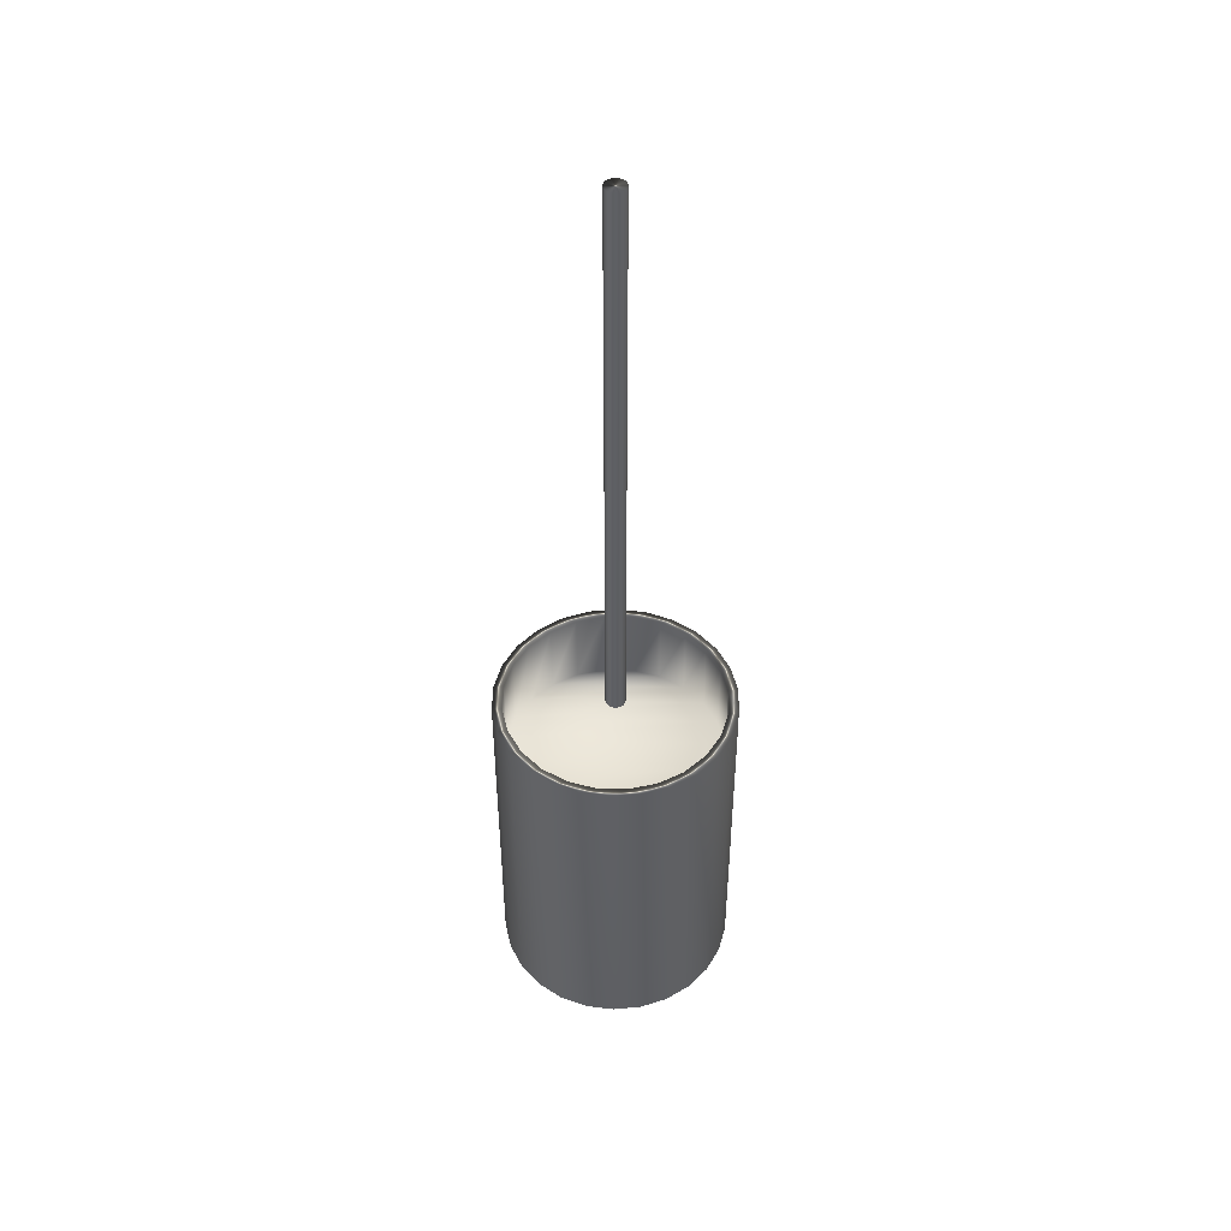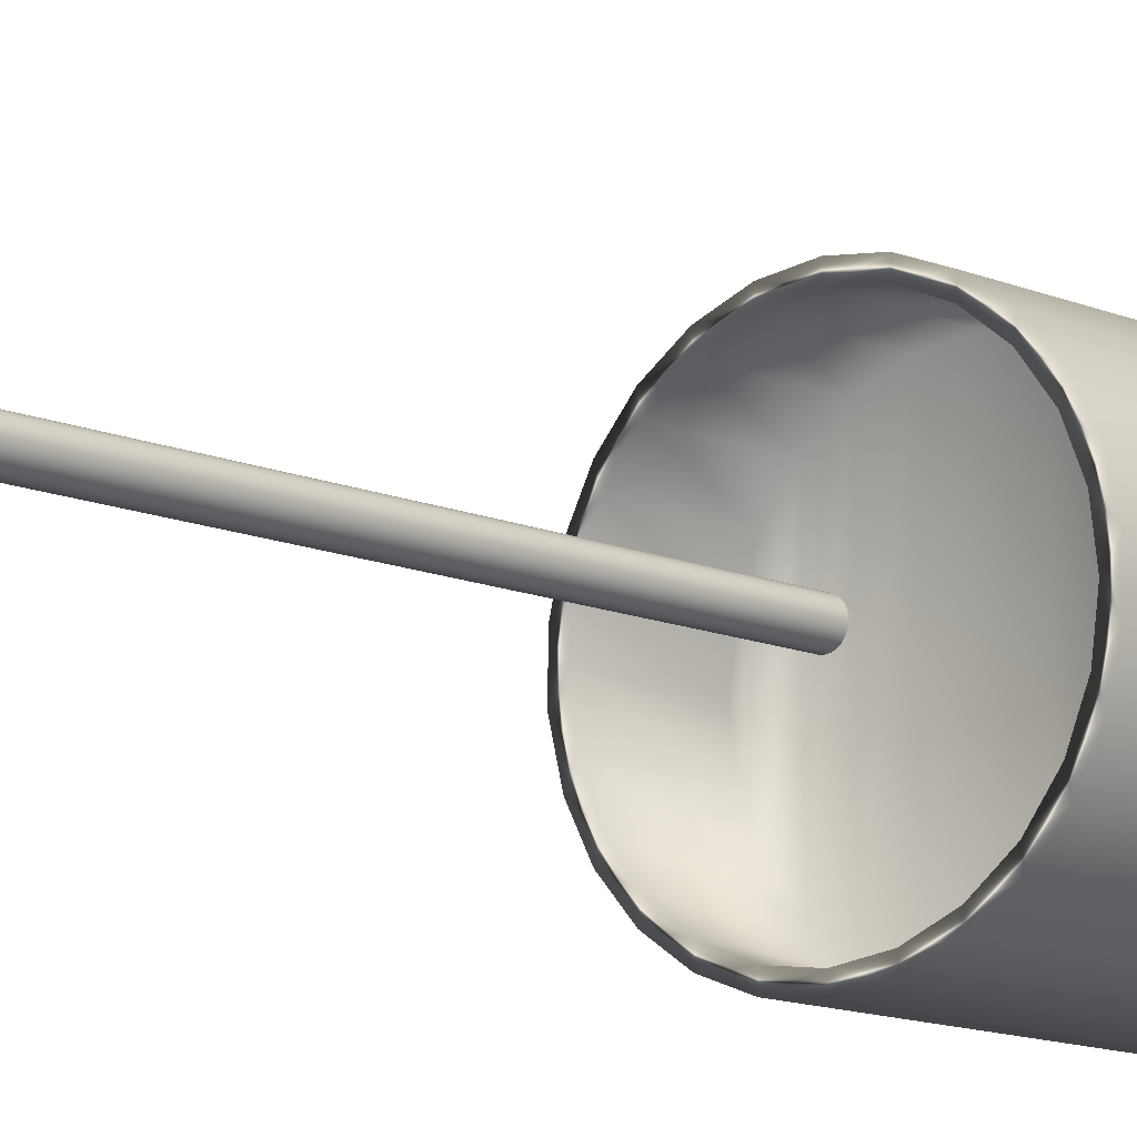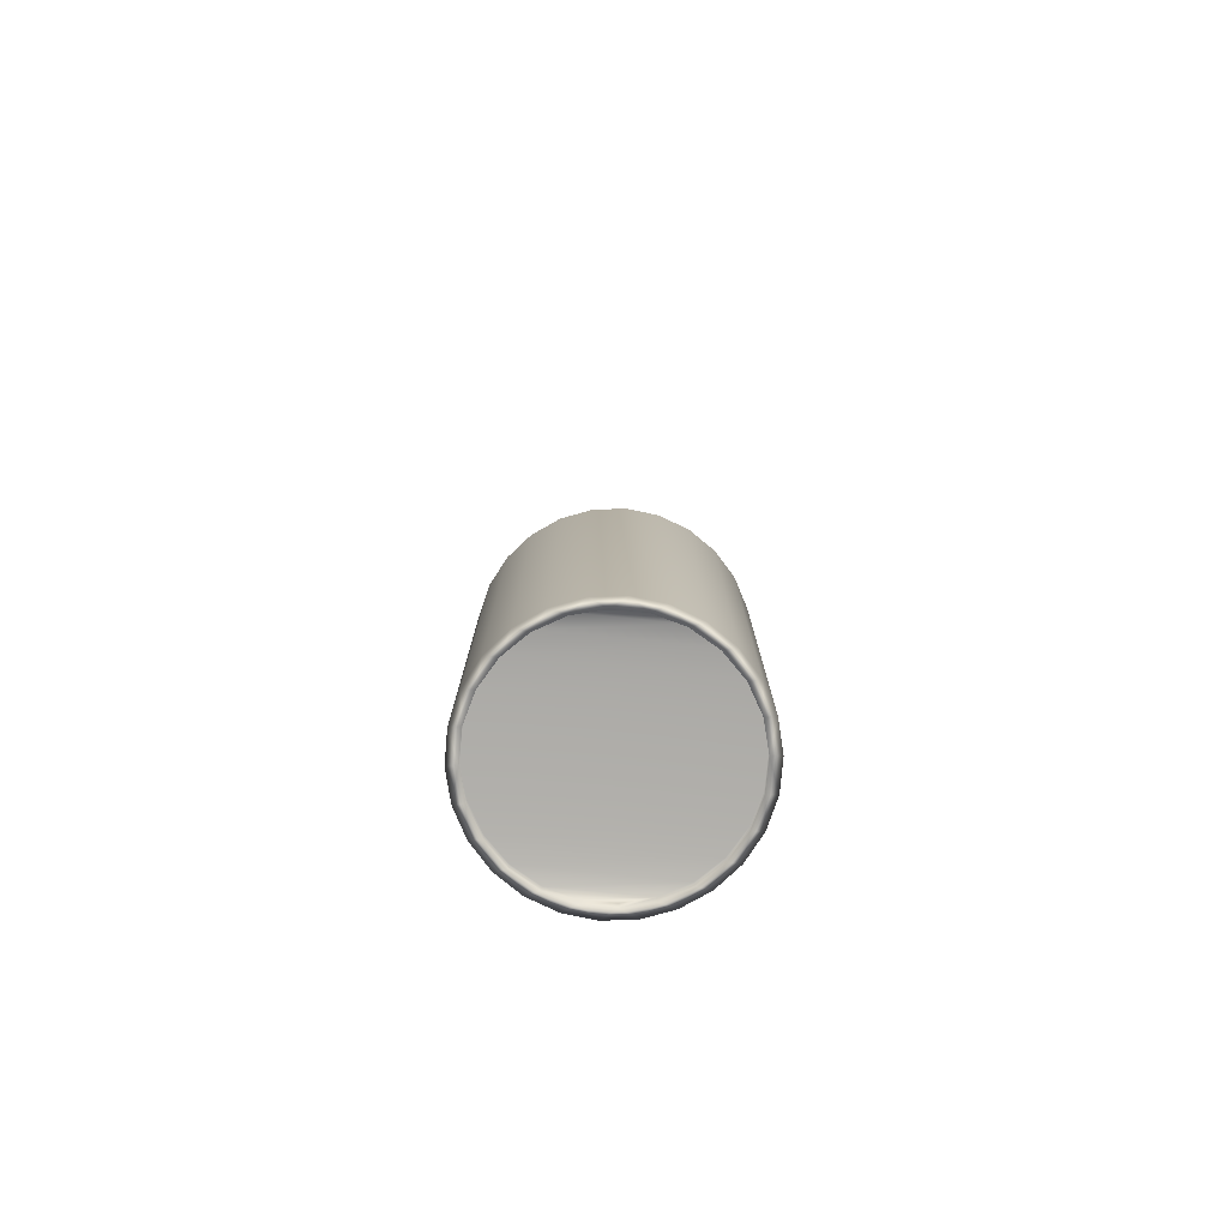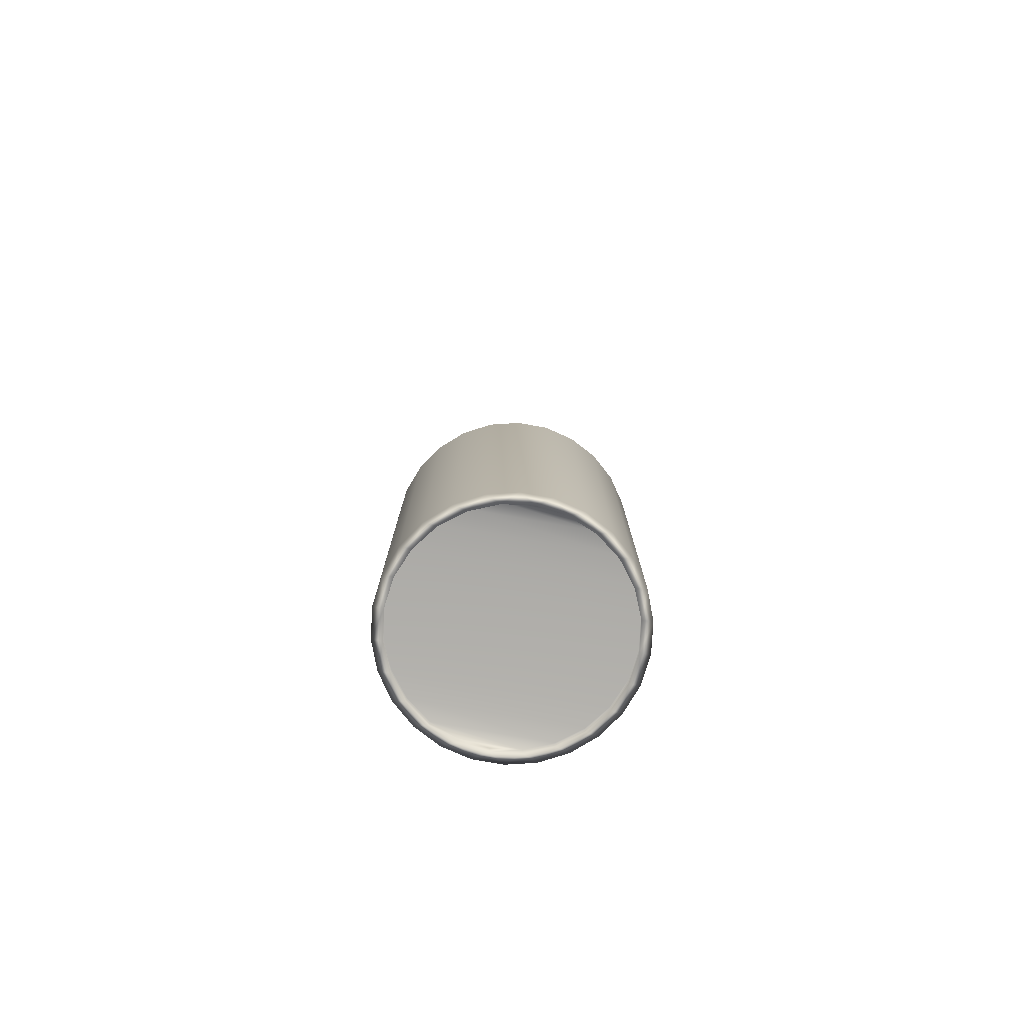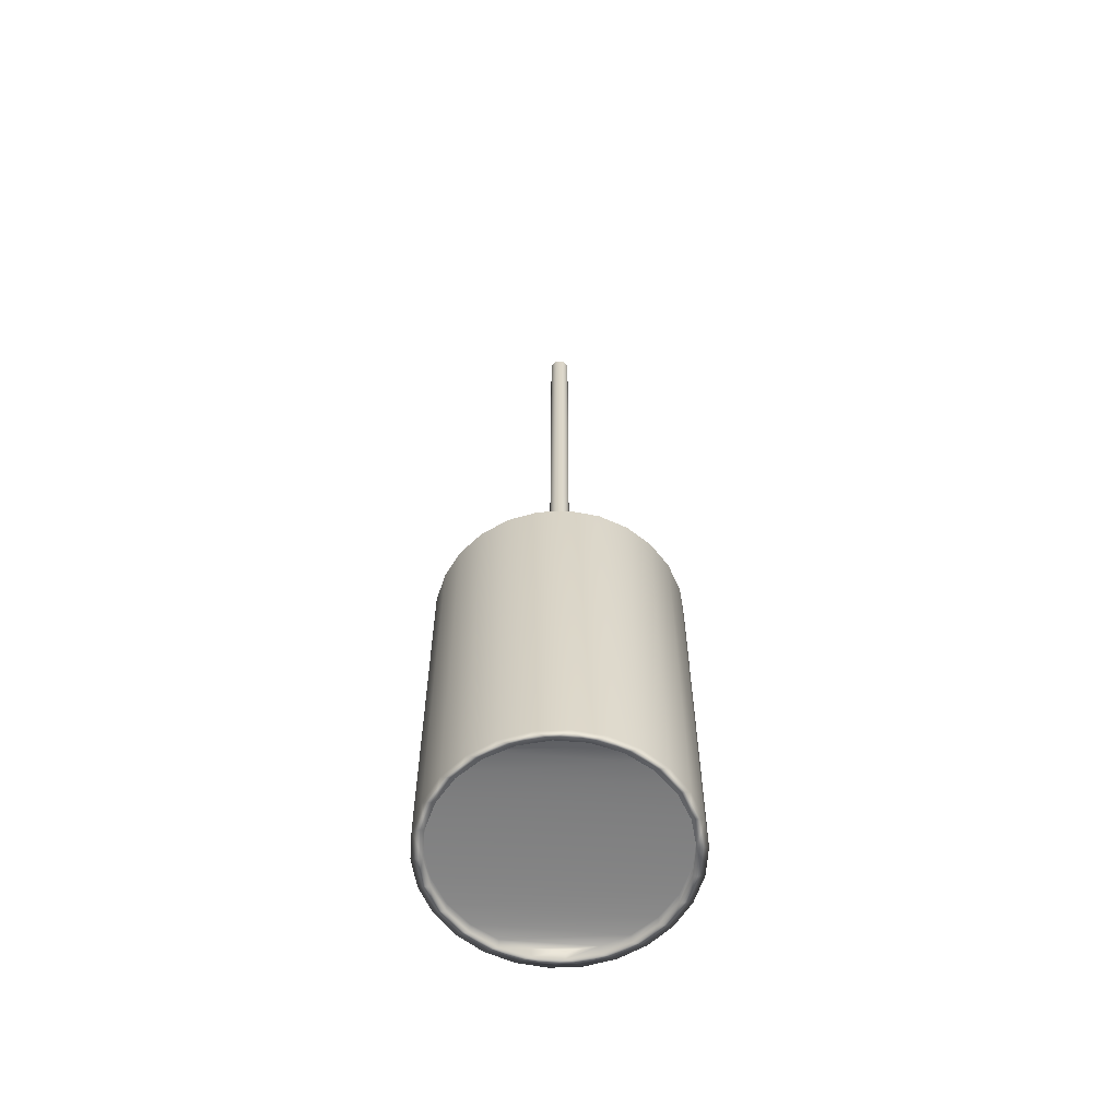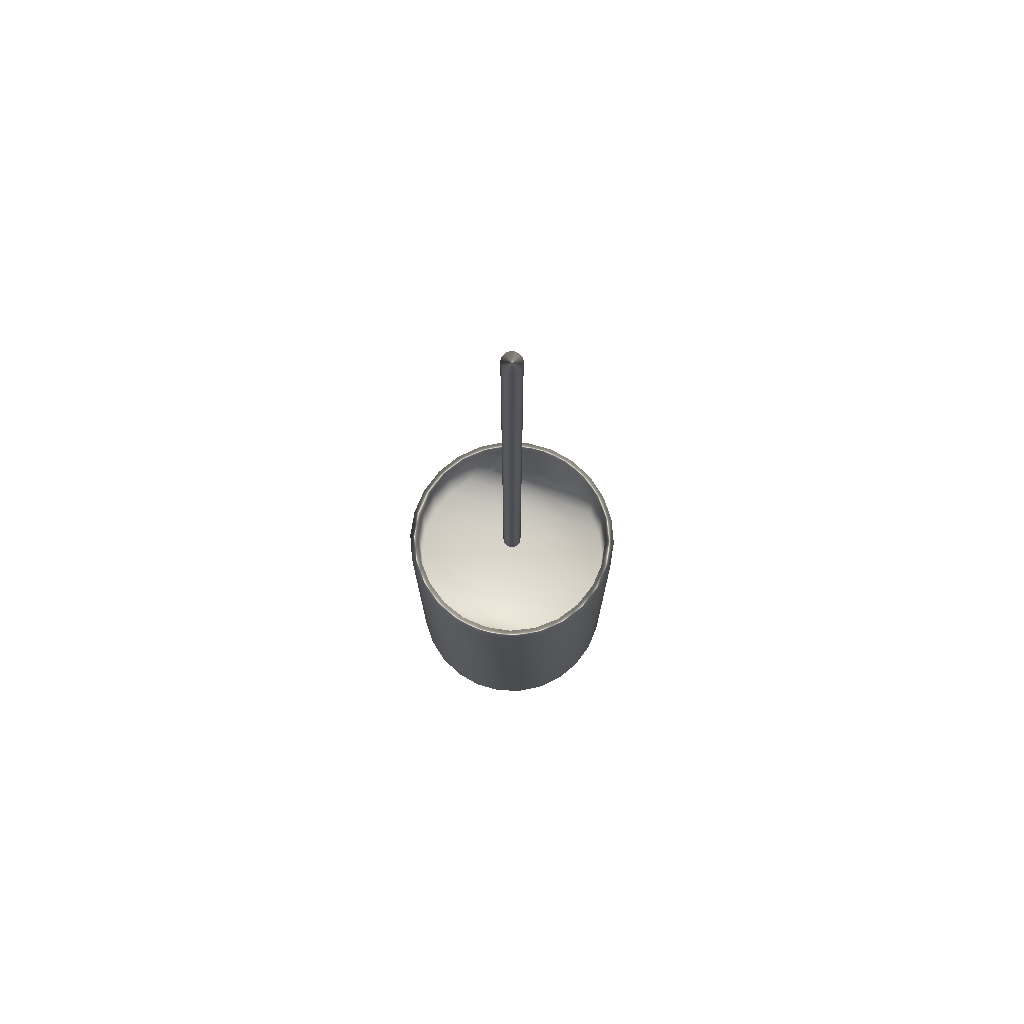
<metadata>
{"format":"obj","ext":"obj","renderer":"f3d","projection":"perspective","resolution":1024,"background":"white","views":[{"elev":47.1,"azim":84.2,"up":"+Y"},{"elev":-11.4,"azim":-137.5,"up":"+Z"},{"elev":-77.5,"azim":91.8,"up":"+Y"},{"elev":-77.9,"azim":79.8,"up":"+Y"},{"elev":-60.6,"azim":92.8,"up":"+Y"},{"elev":74.6,"azim":105.9,"up":"+Y"}]}
</metadata>
<code>
v -61.81 35.9 -160.9
v -61.81 35.9 -161.3
v -61.87 35.9 -160.9
v -61.87 35.9 -161.3
v -61.93 35.9 -160.9
v -61.93 35.9 -161.3
v -61.99 35.9 -160.9
v -61.99 35.9 -161.3
v -62.04 35.9 -160.9
v -62.04 35.9 -161.3
v -62.07 35.9 -161
v -62.07 35.9 -161.2
v -62.1 35.9 -161
v -62.1 35.9 -161.2
v -62.1 35.9 -161.1
v -61.76 35.9 -161.3
v -61.76 35.9 -160.9
v -61.71 35.9 -161.3
v -61.71 35.9 -160.9
v -61.68 35.9 -161.2
v -61.68 35.9 -161
v -61.65 35.9 -161.2
v -61.65 35.9 -161
v -61.65 35.9 -161.1
v -61.93 35.33 -160.9
v -61.93 35.33 -161.3
v -61.87 35.33 -160.9
v -61.87 35.33 -161.3
v -61.81 35.33 -160.9
v -61.81 35.33 -161.3
v -61.76 35.33 -160.9
v -61.76 35.33 -161.3
v -61.71 35.33 -160.9
v -61.71 35.33 -161.3
v -61.68 35.33 -161
v -61.68 35.33 -161.2
v -61.65 35.33 -161
v -61.65 35.33 -161.2
v -61.65 35.33 -161.1
v -61.99 35.33 -161.3
v -61.99 35.33 -160.9
v -62.04 35.33 -161.3
v -62.04 35.33 -160.9
v -62.07 35.33 -161.2
v -62.07 35.33 -161
v -62.1 35.33 -161.2
v -62.1 35.33 -161
v -62.1 35.33 -161.1
v -61.87 35.31 -161.3
v -61.93 35.31 -161.3
v -61.99 35.31 -161.3
v -62.04 35.31 -161.3
v -62.07 35.31 -161.2
v -62.1 35.31 -161.2
v -62.1 35.31 -161.1
v -62.1 35.31 -161
v -62.07 35.31 -161
v -62.04 35.31 -160.9
v -61.99 35.31 -160.9
v -61.93 35.31 -160.9
v -61.87 35.31 -160.9
v -61.87 36.06 -160.9
v -61.93 36.06 -160.9
v -61.99 36.06 -160.9
v -62.04 36.06 -160.9
v -62.07 36.06 -161
v -62.1 36.06 -161
v -62.1 36.06 -161.1
v -62.1 36.06 -161.2
v -62.07 36.06 -161.2
v -62.04 36.06 -161.3
v -61.99 36.06 -161.3
v -61.93 36.06 -161.3
v -61.87 36.06 -161.3
v -61.81 35.31 -160.9
v -61.76 35.31 -160.9
v -61.71 35.31 -160.9
v -61.68 35.31 -161
v -61.65 35.31 -161
v -61.65 35.31 -161.1
v -61.65 35.31 -161.2
v -61.68 35.31 -161.2
v -61.71 35.31 -161.3
v -61.76 35.31 -161.3
v -61.81 35.31 -161.3
v -61.87 36.06 -160.9
v -61.87 35.31 -160.9
v -61.81 36.06 -160.9
v -61.81 35.31 -160.9
v -61.76 35.31 -160.9
v -61.76 36.06 -160.9
v -61.71 35.31 -160.9
v -61.71 36.06 -160.9
v -61.67 35.31 -161
v -61.67 36.06 -161
v -61.64 35.31 -161
v -61.64 36.06 -161
v -61.63 35.31 -161.1
v -61.63 36.06 -161.1
v -61.63 35.31 -161.1
v -61.63 36.06 -161.1
v -61.64 35.31 -161.2
v -61.64 36.06 -161.2
v -61.67 35.31 -161.2
v -61.67 36.06 -161.2
v -61.71 35.31 -161.3
v -61.71 36.06 -161.3
v -61.76 35.31 -161.3
v -61.76 36.06 -161.3
v -61.81 35.31 -161.3
v -61.81 36.06 -161.3
v -61.87 36.06 -161.4
v -61.87 35.31 -161.4
v -61.81 36.06 -161.3
v -61.76 36.06 -161.3
v -61.71 36.06 -161.3
v -61.68 36.06 -161.2
v -61.65 36.06 -161.2
v -61.65 36.06 -161.1
v -61.65 36.06 -161
v -61.68 36.06 -161
v -61.71 36.06 -160.9
v -61.76 36.06 -160.9
v -61.81 36.06 -160.9
v -61.93 35.31 -160.9
v -61.99 35.31 -160.9
v -62.04 35.31 -160.9
v -62.08 35.31 -161
v -62.11 35.31 -161
v -62.12 35.31 -161.1
v -62.12 35.31 -161.1
v -62.11 35.31 -161.2
v -62.08 35.31 -161.2
v -62.04 35.31 -161.3
v -61.99 35.31 -161.3
v -61.93 35.31 -161.3
v -61.93 36.06 -160.9
v -61.93 36.06 -161.3
v -61.99 36.06 -161.3
v -62.04 36.06 -161.3
v -62.08 36.06 -161.2
v -62.11 36.06 -161.2
v -62.12 36.06 -161.1
v -62.12 36.06 -161.1
v -62.11 36.06 -161
v -62.08 36.06 -161
v -62.04 36.06 -160.9
v -61.99 36.06 -160.9
v -61.87 37.31 -161.1
v -61.87 37.31 -161.1
v -61.87 37.31 -161.1
v -61.87 37.31 -161.1
v -61.88 37.31 -161.1
v -61.88 37.31 -161.1
v -61.88 37.31 -161.1
v -61.88 37.31 -161.1
v -61.89 37.31 -161.1
v -61.89 37.31 -161.1
v -61.89 37.31 -161.1
v -61.89 37.31 -161.1
v -61.89 37.31 -161.1
v -61.89 37.31 -161.1
v -61.9 37.31 -161.1
v -61.86 37.31 -161.1
v -61.86 37.31 -161.1
v -61.86 37.31 -161.1
v -61.86 37.31 -161.1
v -61.86 37.31 -161.1
v -61.86 37.31 -161.1
v -61.85 37.31 -161.1
v -61.85 37.31 -161.1
v -61.85 37.31 -161.1
v -61.87 36.06 -161.1
v -61.87 36.06 -161.1
v -61.86 36.06 -161.1
v -61.86 36.06 -161.1
v -61.86 36.06 -161.1
v -61.85 36.06 -161.1
v -61.85 36.06 -161.1
v -61.85 36.06 -161.1
v -61.86 36.06 -161.1
v -61.86 36.06 -161.1
v -61.86 36.06 -161.1
v -61.87 36.06 -161.1
v -61.87 36.06 -161.1
v -61.88 36.06 -161.1
v -61.88 36.06 -161.1
v -61.88 36.06 -161.1
v -61.88 36.06 -161.1
v -61.89 36.06 -161.1
v -61.89 36.06 -161.1
v -61.89 36.06 -161.1
v -61.89 36.06 -161.1
v -61.89 36.06 -161.1
v -61.89 36.06 -161.1
v -61.9 36.06 -161.1
f 1 2 3
f 3 2 4
f 3 4 5
f 5 4 6
f 5 6 7
f 7 6 8
f 7 8 9
f 9 8 10
f 9 10 11
f 11 10 12
f 11 12 13
f 13 12 14
f 13 14 15
f 2 1 16
f 16 1 17
f 16 17 18
f 18 17 19
f 18 19 20
f 20 19 21
f 20 21 22
f 22 21 23
f 22 23 24
f 25 26 27
f 27 26 28
f 27 28 29
f 29 28 30
f 29 30 31
f 31 30 32
f 31 32 33
f 33 32 34
f 33 34 35
f 35 34 36
f 35 36 37
f 37 36 38
f 37 38 39
f 26 25 40
f 40 25 41
f 40 41 42
f 42 41 43
f 42 43 44
f 44 43 45
f 44 45 46
f 46 45 47
f 46 47 48
f 49 28 50
f 50 28 26
f 50 26 51
f 51 26 40
f 51 40 52
f 52 40 42
f 52 42 53
f 53 42 44
f 53 44 54
f 54 44 46
f 54 46 55
f 55 46 48
f 55 48 56
f 56 48 47
f 56 47 57
f 57 47 45
f 57 45 58
f 58 45 43
f 58 43 59
f 59 43 41
f 59 41 60
f 60 41 25
f 60 25 61
f 61 25 27
f 62 3 63
f 63 3 5
f 63 5 64
f 64 5 7
f 64 7 65
f 65 7 9
f 65 9 66
f 66 9 11
f 66 11 67
f 67 11 13
f 67 13 68
f 68 13 15
f 68 15 69
f 69 15 14
f 69 14 70
f 70 14 12
f 70 12 71
f 71 12 10
f 71 10 72
f 72 10 8
f 72 8 73
f 73 8 6
f 73 6 74
f 74 6 4
f 61 27 75
f 75 27 29
f 75 29 76
f 76 29 31
f 76 31 77
f 77 31 33
f 77 33 78
f 78 33 35
f 78 35 79
f 79 35 37
f 79 37 80
f 80 37 39
f 80 39 81
f 81 39 38
f 81 38 82
f 82 38 36
f 82 36 83
f 83 36 34
f 83 34 84
f 84 34 32
f 84 32 85
f 85 32 30
f 85 30 49
f 49 30 28
f 86 87 88
f 88 87 89
f 88 89 90
f 88 90 91
f 91 90 92
f 91 92 93
f 93 92 94
f 93 94 95
f 95 94 96
f 95 96 97
f 97 96 98
f 97 98 99
f 99 98 100
f 99 100 101
f 101 100 102
f 101 102 103
f 103 102 104
f 103 104 105
f 105 104 106
f 105 106 107
f 107 106 108
f 107 108 109
f 109 108 110
f 109 110 111
f 111 110 112
f 112 110 113
f 74 4 114
f 114 4 2
f 114 2 115
f 115 2 16
f 115 16 116
f 116 16 18
f 116 18 117
f 117 18 20
f 117 20 118
f 118 20 22
f 118 22 119
f 119 22 24
f 119 24 120
f 120 24 23
f 120 23 121
f 121 23 21
f 121 21 122
f 122 21 19
f 122 19 123
f 123 19 17
f 123 17 124
f 124 17 1
f 124 1 62
f 62 1 3
f 89 87 61
f 61 87 125
f 61 125 60
f 60 125 126
f 60 126 59
f 59 126 127
f 59 127 58
f 58 127 128
f 58 128 57
f 57 128 129
f 57 129 56
f 56 129 130
f 56 130 55
f 55 130 131
f 55 131 54
f 54 131 132
f 54 132 53
f 53 132 133
f 53 133 52
f 52 133 134
f 52 134 51
f 51 134 135
f 51 135 50
f 50 135 136
f 50 136 49
f 49 136 113
f 49 113 110
f 49 110 85
f 85 110 108
f 85 108 84
f 84 108 106
f 84 106 83
f 83 106 104
f 83 104 82
f 82 104 102
f 82 102 81
f 81 102 100
f 81 100 80
f 80 100 98
f 80 98 79
f 79 98 96
f 79 96 78
f 78 96 94
f 78 94 77
f 77 94 92
f 77 92 76
f 76 92 90
f 76 90 75
f 75 90 89
f 75 89 61
f 137 86 62
f 62 86 88
f 62 88 124
f 124 88 91
f 124 91 123
f 123 91 93
f 123 93 122
f 122 93 95
f 122 95 121
f 121 95 97
f 121 97 120
f 120 97 99
f 120 99 119
f 119 99 101
f 119 101 118
f 118 101 103
f 118 103 117
f 117 103 105
f 117 105 116
f 116 105 107
f 116 107 115
f 115 107 109
f 115 109 114
f 114 109 111
f 114 111 74
f 74 111 112
f 74 112 138
f 74 138 73
f 73 138 139
f 73 139 72
f 72 139 140
f 72 140 71
f 71 140 141
f 71 141 70
f 70 141 142
f 70 142 69
f 69 142 143
f 69 143 68
f 68 143 144
f 68 144 67
f 67 144 145
f 67 145 66
f 66 145 146
f 66 146 65
f 65 146 147
f 65 147 64
f 64 147 148
f 64 148 63
f 63 148 137
f 63 137 62
f 112 113 138
f 138 113 136
f 138 136 135
f 138 135 139
f 139 135 134
f 139 134 140
f 140 134 133
f 140 133 141
f 141 133 132
f 141 132 142
f 142 132 131
f 142 131 143
f 143 131 130
f 143 130 144
f 144 130 129
f 144 129 145
f 145 129 128
f 145 128 146
f 146 128 127
f 146 127 147
f 147 127 126
f 147 126 148
f 148 126 125
f 148 125 137
f 137 125 86
f 86 125 87
f 149 150 151
f 151 150 152
f 151 152 153
f 153 152 154
f 153 154 155
f 155 154 156
f 155 156 157
f 157 156 158
f 157 158 159
f 159 158 160
f 159 160 161
f 161 160 162
f 161 162 163
f 150 149 164
f 164 149 165
f 164 165 166
f 166 165 167
f 166 167 168
f 168 167 169
f 168 169 170
f 170 169 171
f 170 171 172
f 151 173 149
f 149 173 174
f 149 174 165
f 165 174 175
f 165 175 167
f 167 175 176
f 167 176 169
f 169 176 177
f 169 177 171
f 171 177 178
f 171 178 172
f 172 178 179
f 172 179 170
f 170 179 180
f 170 180 168
f 168 180 181
f 168 181 166
f 166 181 182
f 166 182 164
f 164 182 183
f 164 183 150
f 150 183 184
f 150 184 152
f 152 184 185
f 186 187 173
f 173 187 185
f 173 185 174
f 174 185 184
f 174 184 175
f 175 184 183
f 175 183 176
f 176 183 182
f 176 182 177
f 177 182 181
f 177 181 178
f 178 181 180
f 178 180 179
f 187 186 188
f 188 186 189
f 188 189 190
f 190 189 191
f 190 191 192
f 192 191 193
f 192 193 194
f 194 193 195
f 194 195 196
f 152 185 154
f 154 185 187
f 154 187 156
f 156 187 188
f 156 188 158
f 158 188 190
f 158 190 160
f 160 190 192
f 160 192 162
f 162 192 194
f 162 194 163
f 163 194 196
f 163 196 161
f 161 196 195
f 161 195 159
f 159 195 193
f 159 193 157
f 157 193 191
f 157 191 155
f 155 191 189
f 155 189 153
f 153 189 186
f 153 186 151
f 151 186 173

</code>
